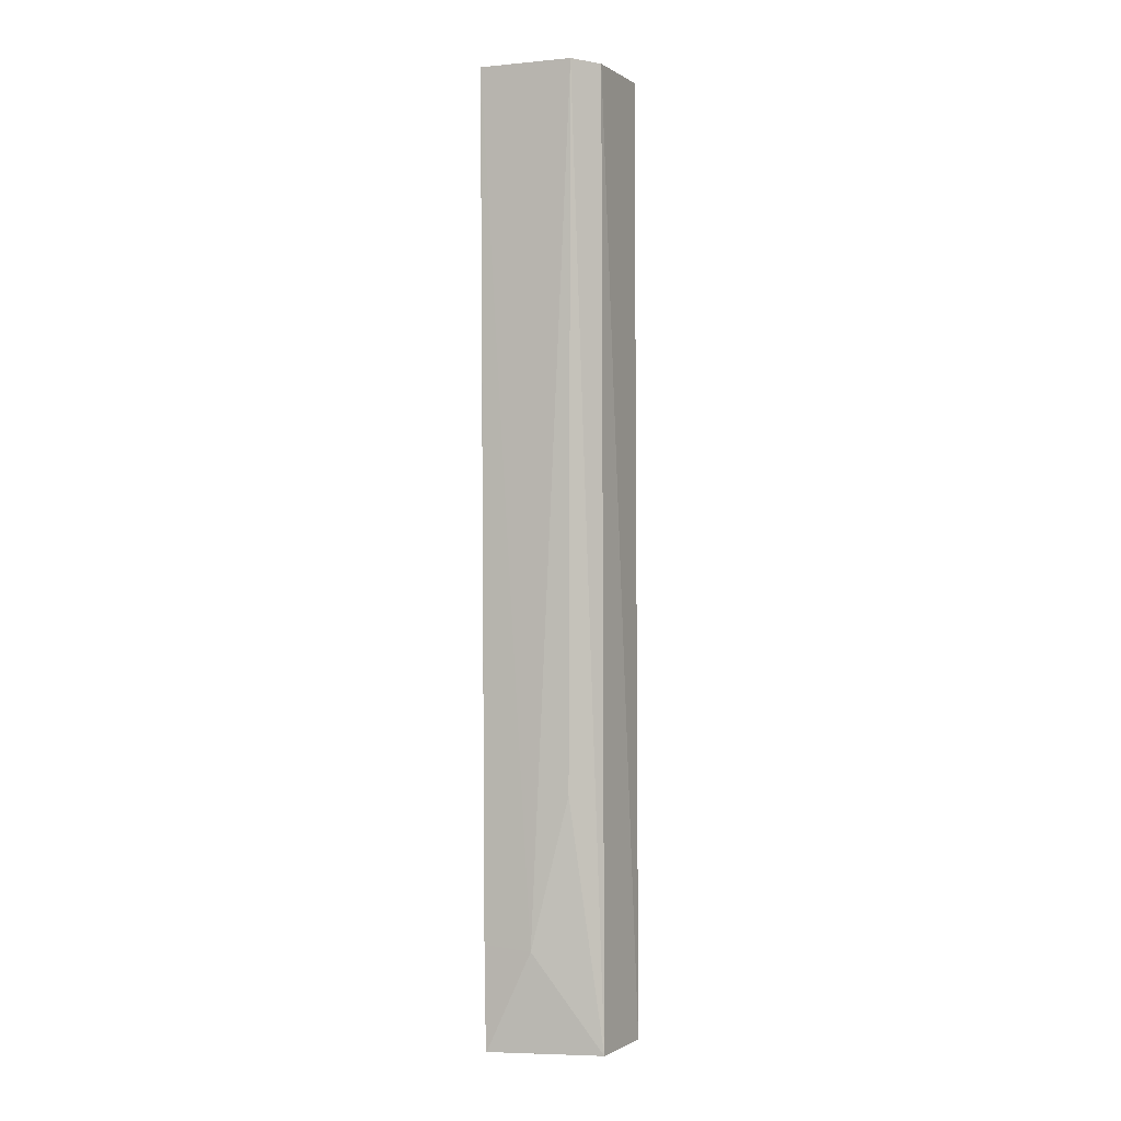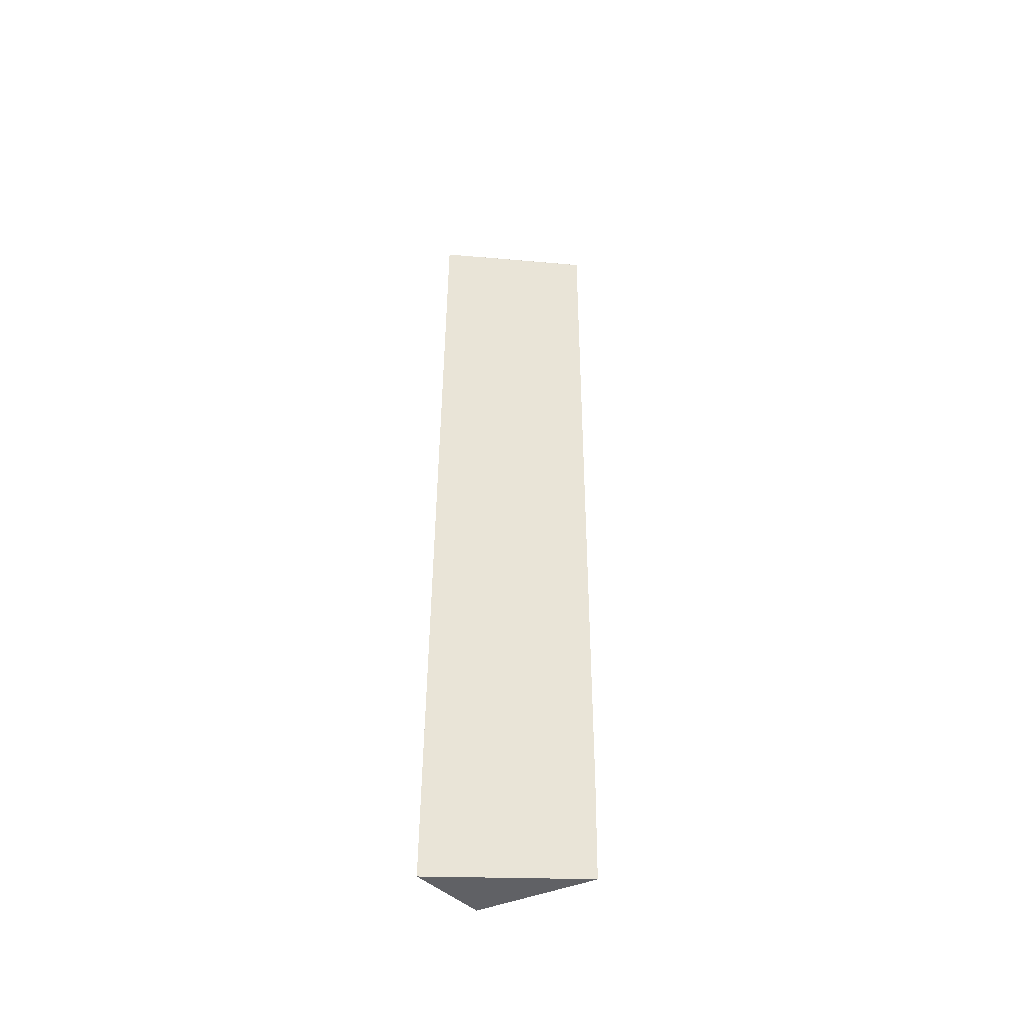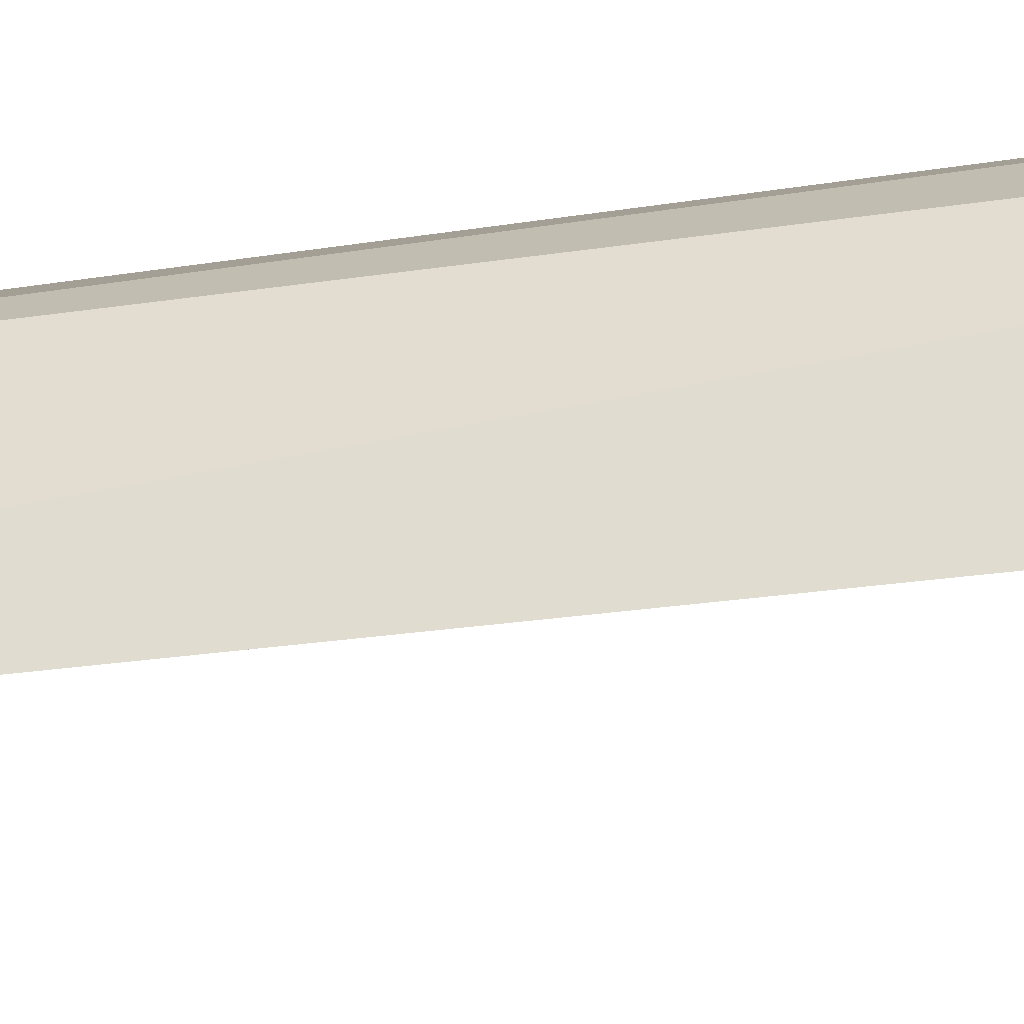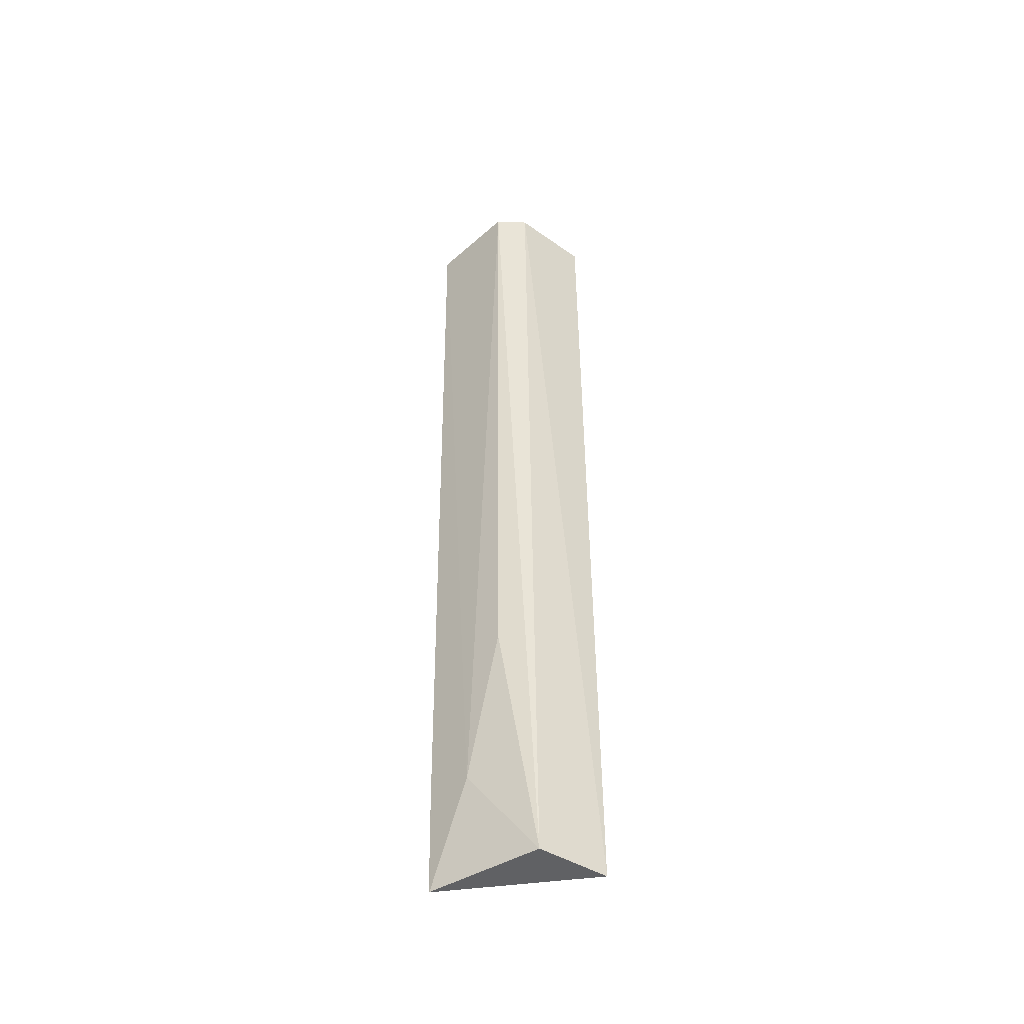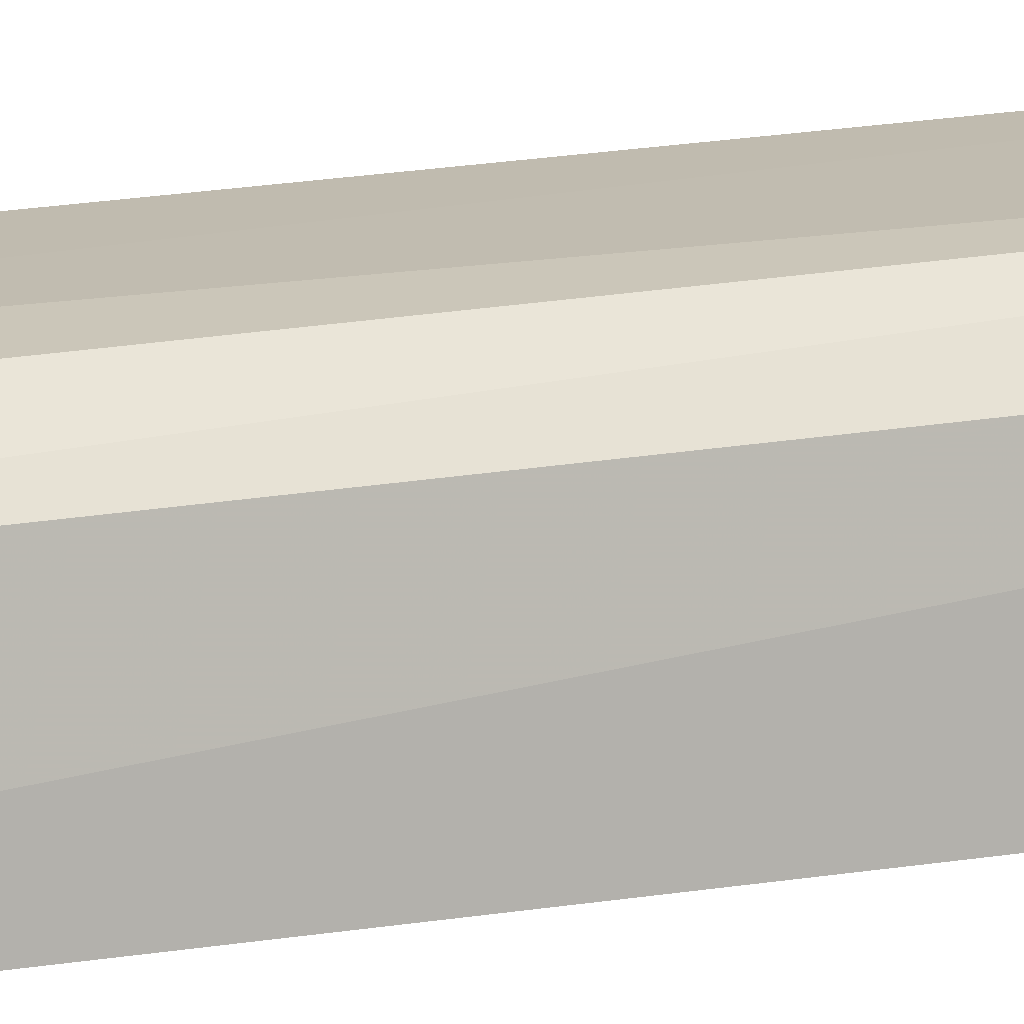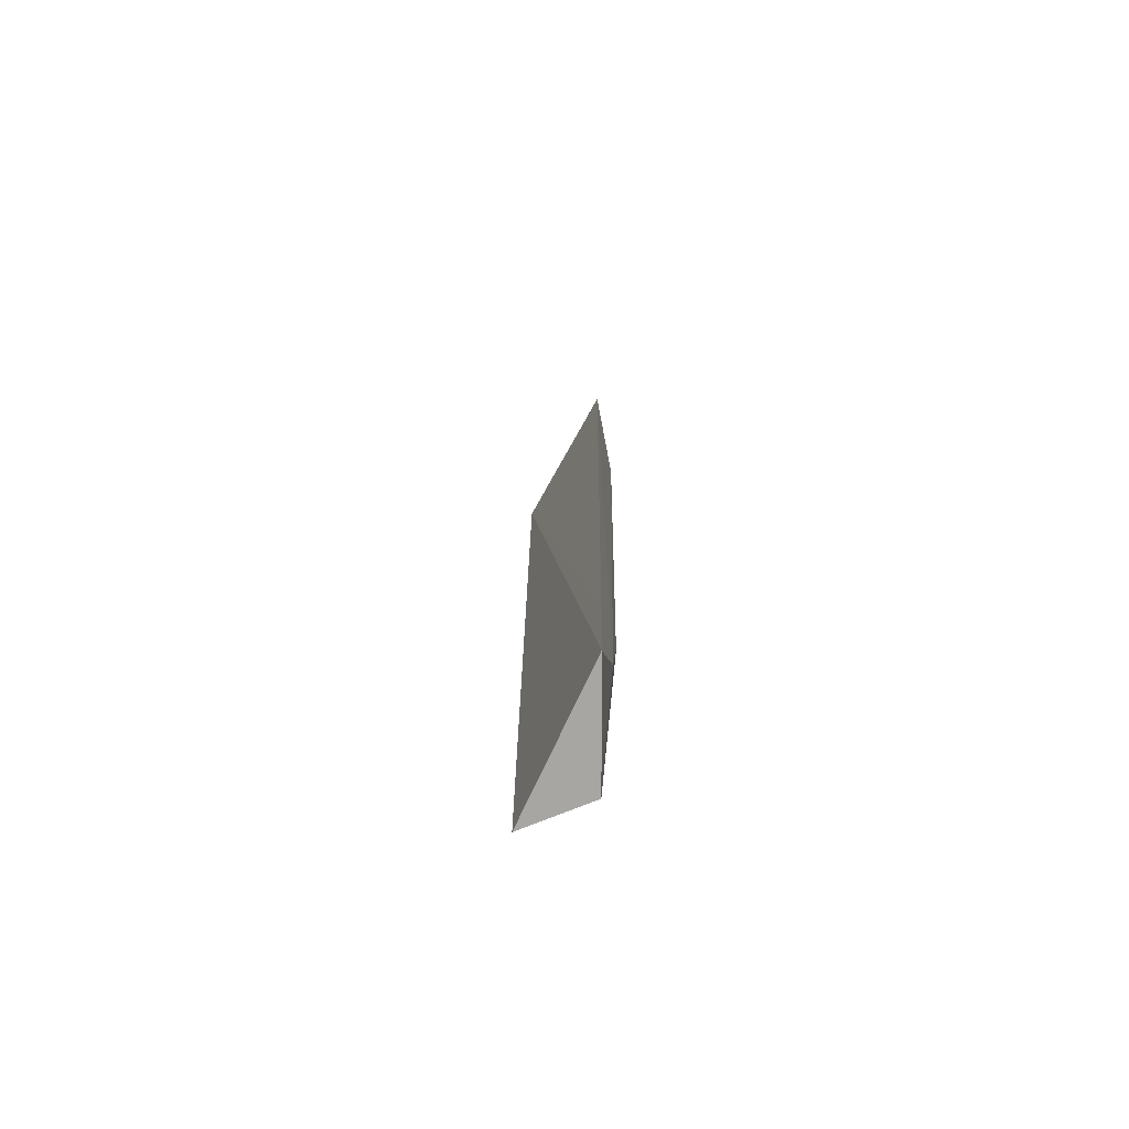
<metadata>
{"format":"obj","ext":"obj","renderer":"f3d","projection":"perspective","resolution":1024,"background":"white","views":[{"elev":-0.0,"azim":-159.5,"up":"+Z"},{"elev":-47.6,"azim":36.8,"up":"+Z"},{"elev":-28.5,"azim":-77.5,"up":"+Y"},{"elev":-47.5,"azim":-133.3,"up":"+Z"},{"elev":13.8,"azim":-112.4,"up":"+Y"},{"elev":-74.3,"azim":103.3,"up":"+Z"}]}
</metadata>
<code>
v -0.06074 0.0073 0.09668
v -0.06721 0.005057 0.04183
v -0.06724 0.005668 0.09667
v -0.06785 0.0009804 0.04186
v -0.06073 0.006578 0.04185
v -0.06762 0.0009977 0.09667
v -0.06595 0.00708 0.09676
v -0.06071 0.0073 0.09663
v -0.06561 0.006457 0.05635
v -0.06342 0.006585 0.04762
v -0.06069 0.006682 0.04786
v -0.06077 0.006578 0.04185
f 3 2 4
f 6 3 4
f 6 4 5
f 7 2 3
f 7 6 1
f 7 3 6
f 8 1 6
f 9 2 7
f 10 7 1
f 10 9 7
f 10 2 9
f 11 8 6
f 11 6 5
f 11 1 8
f 11 10 1
f 12 2 10
f 12 5 4
f 12 4 2
f 12 11 5
f 12 10 11

</code>
